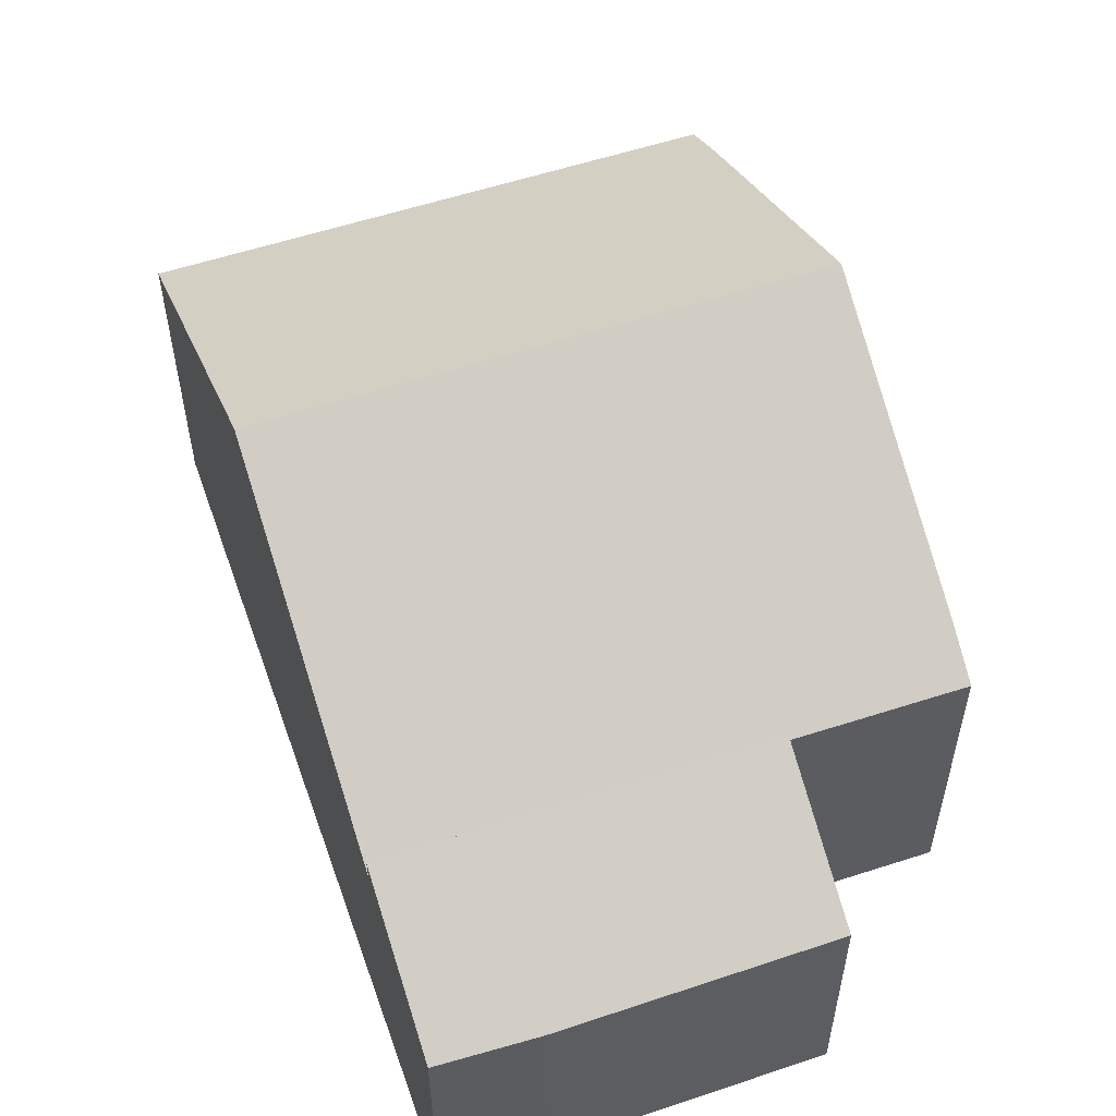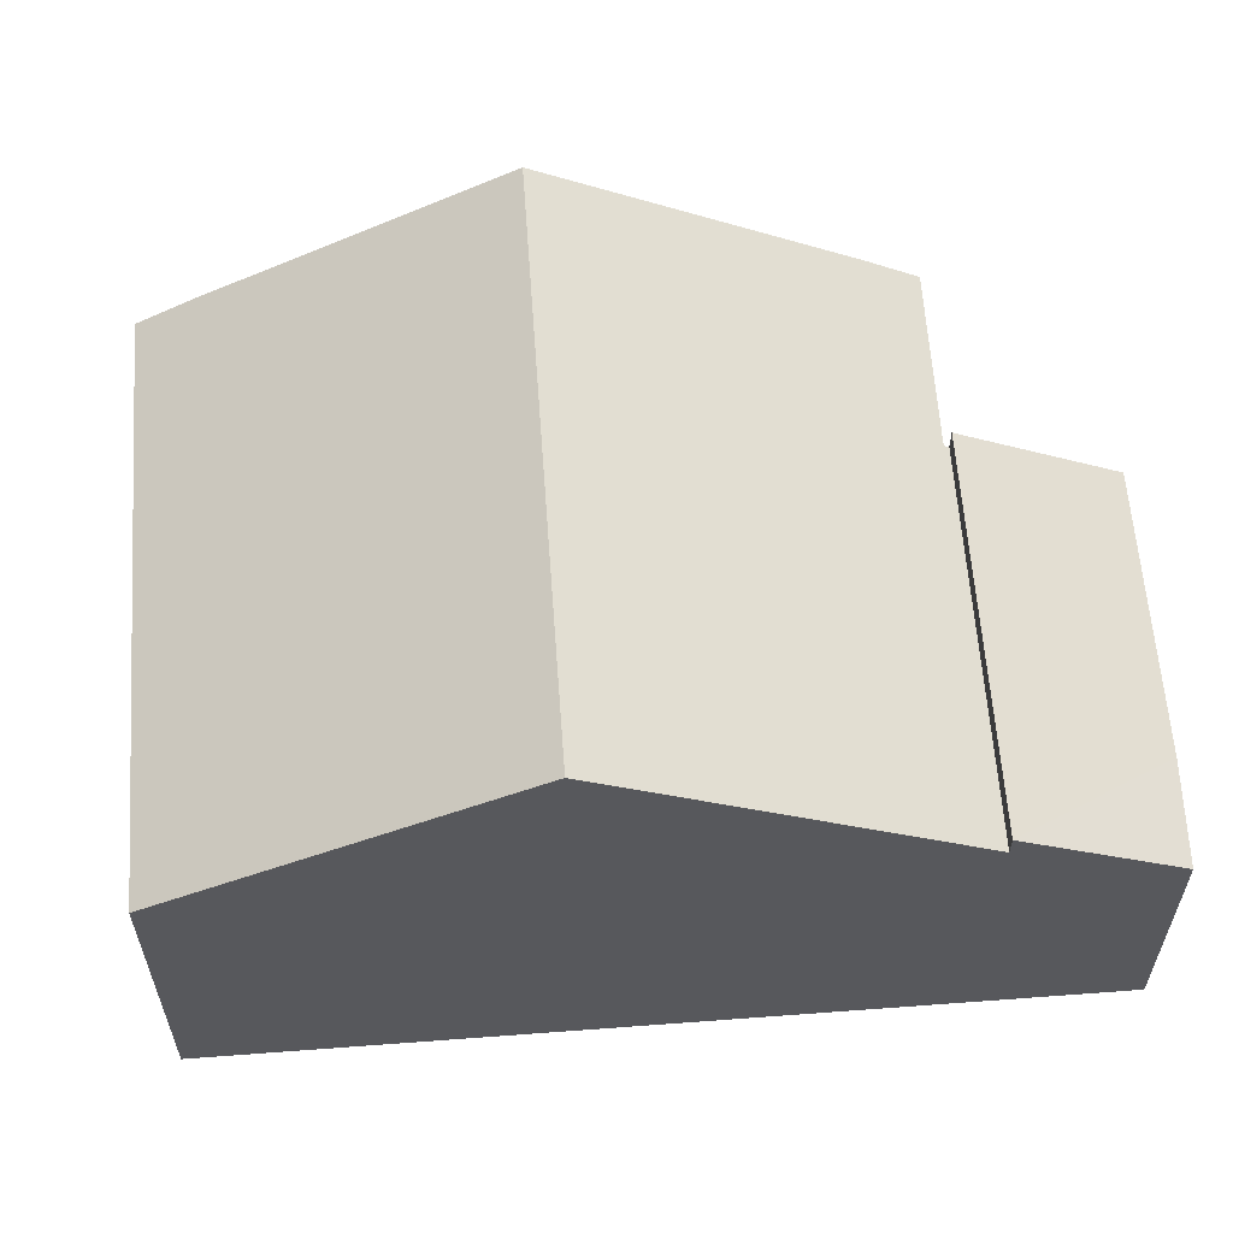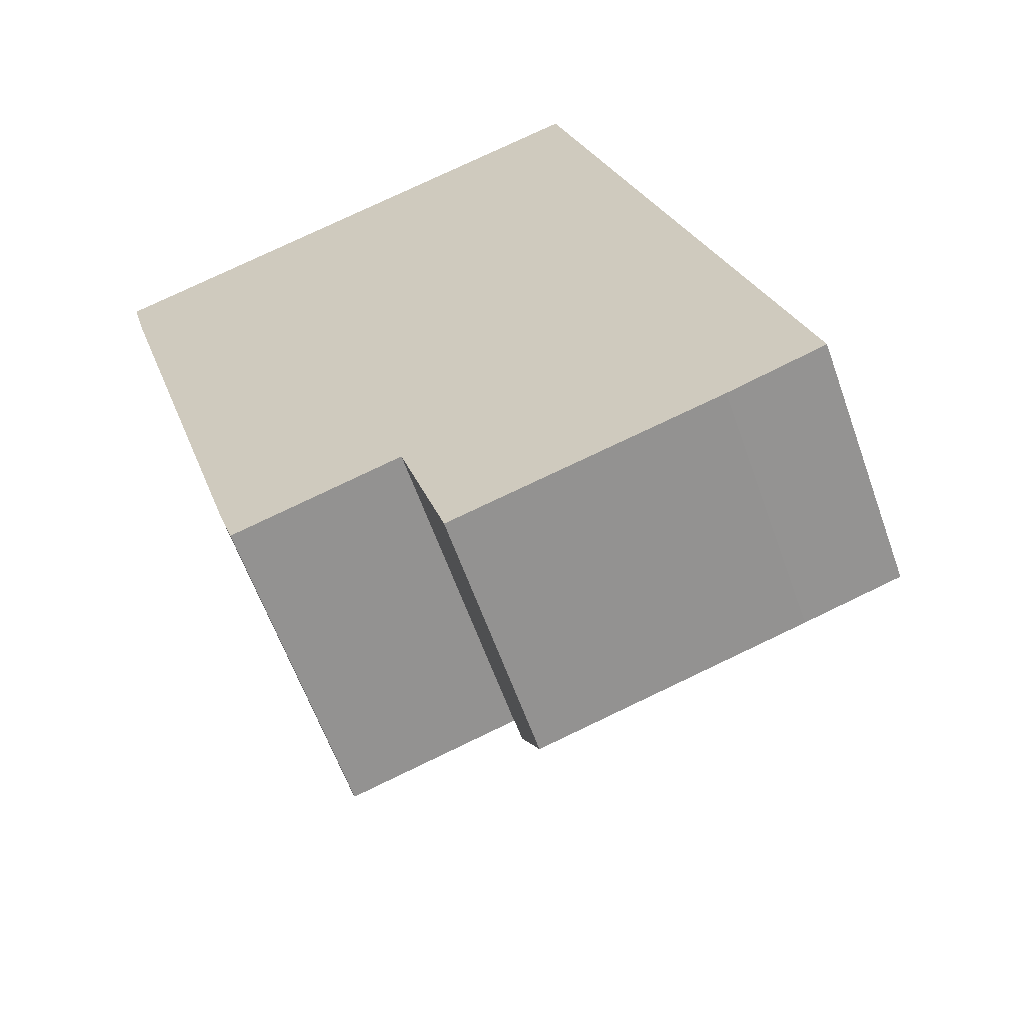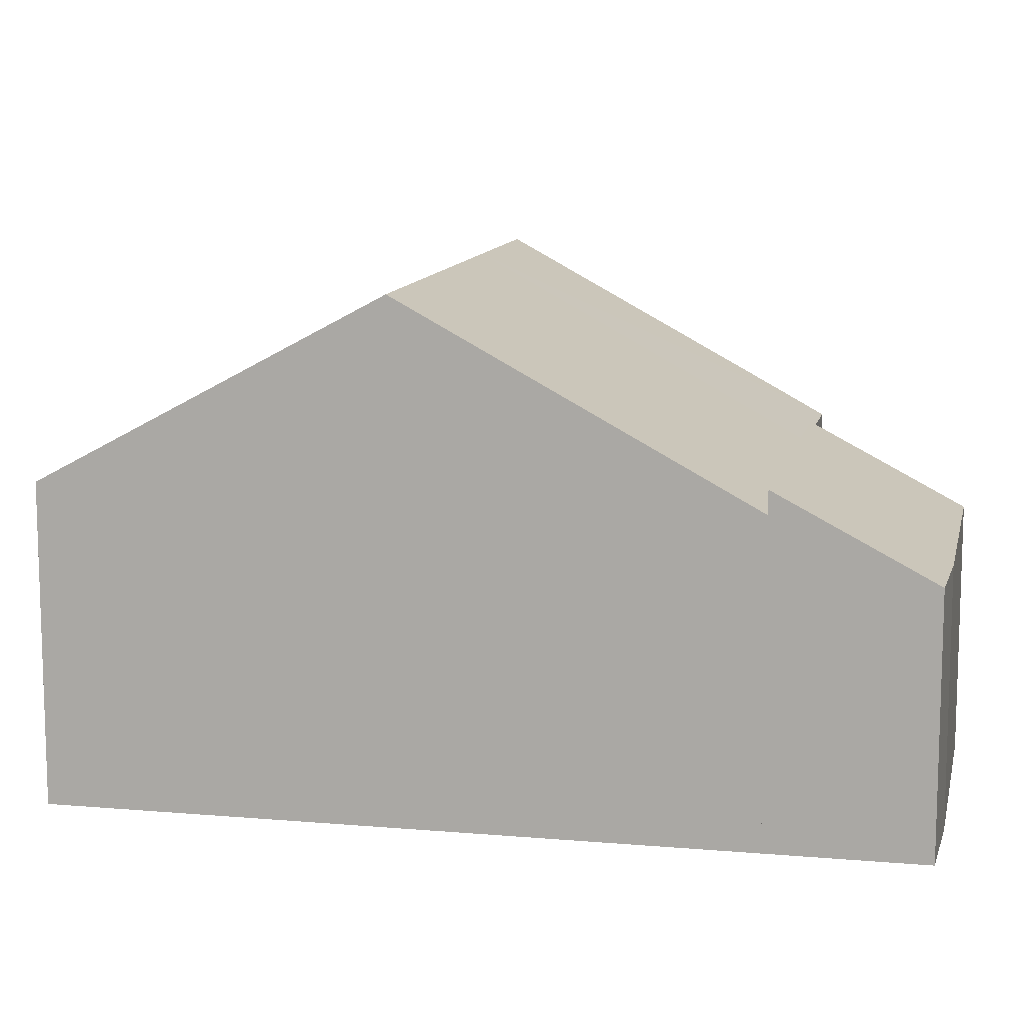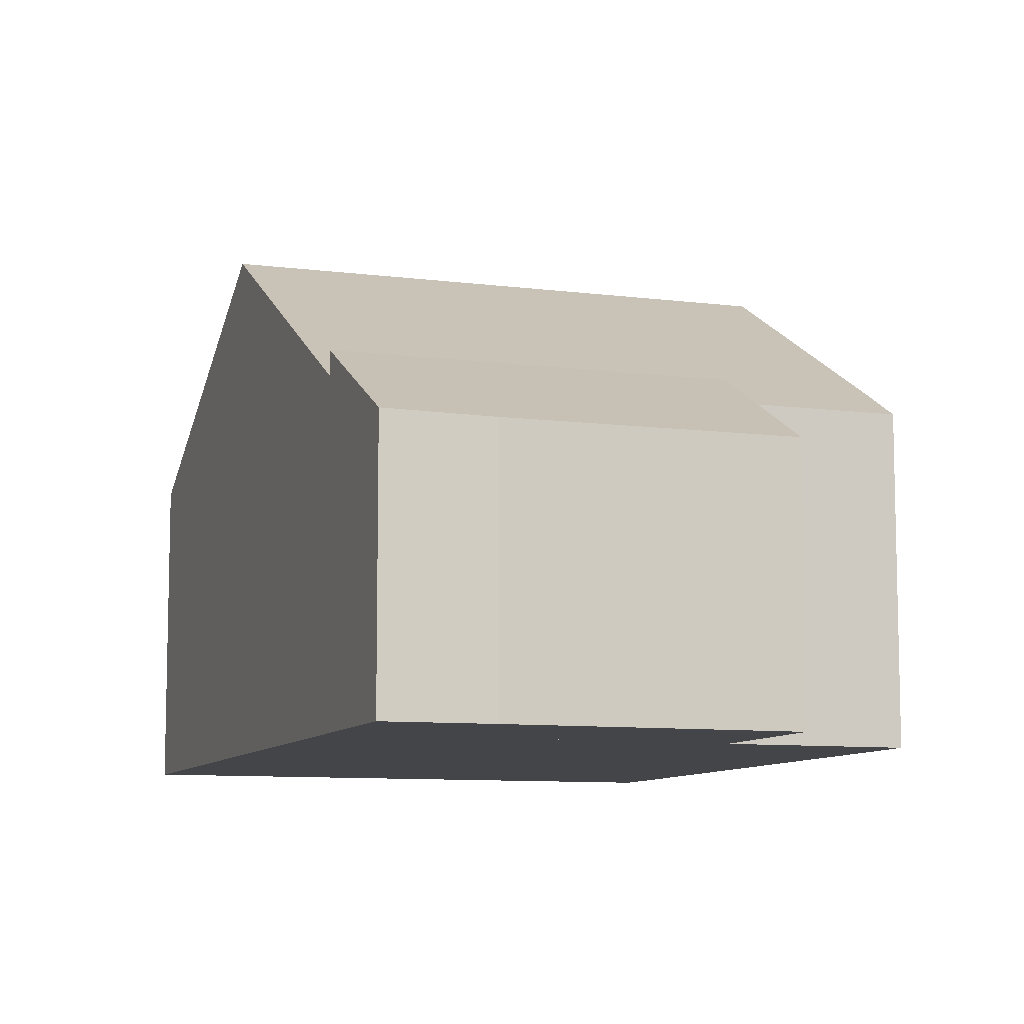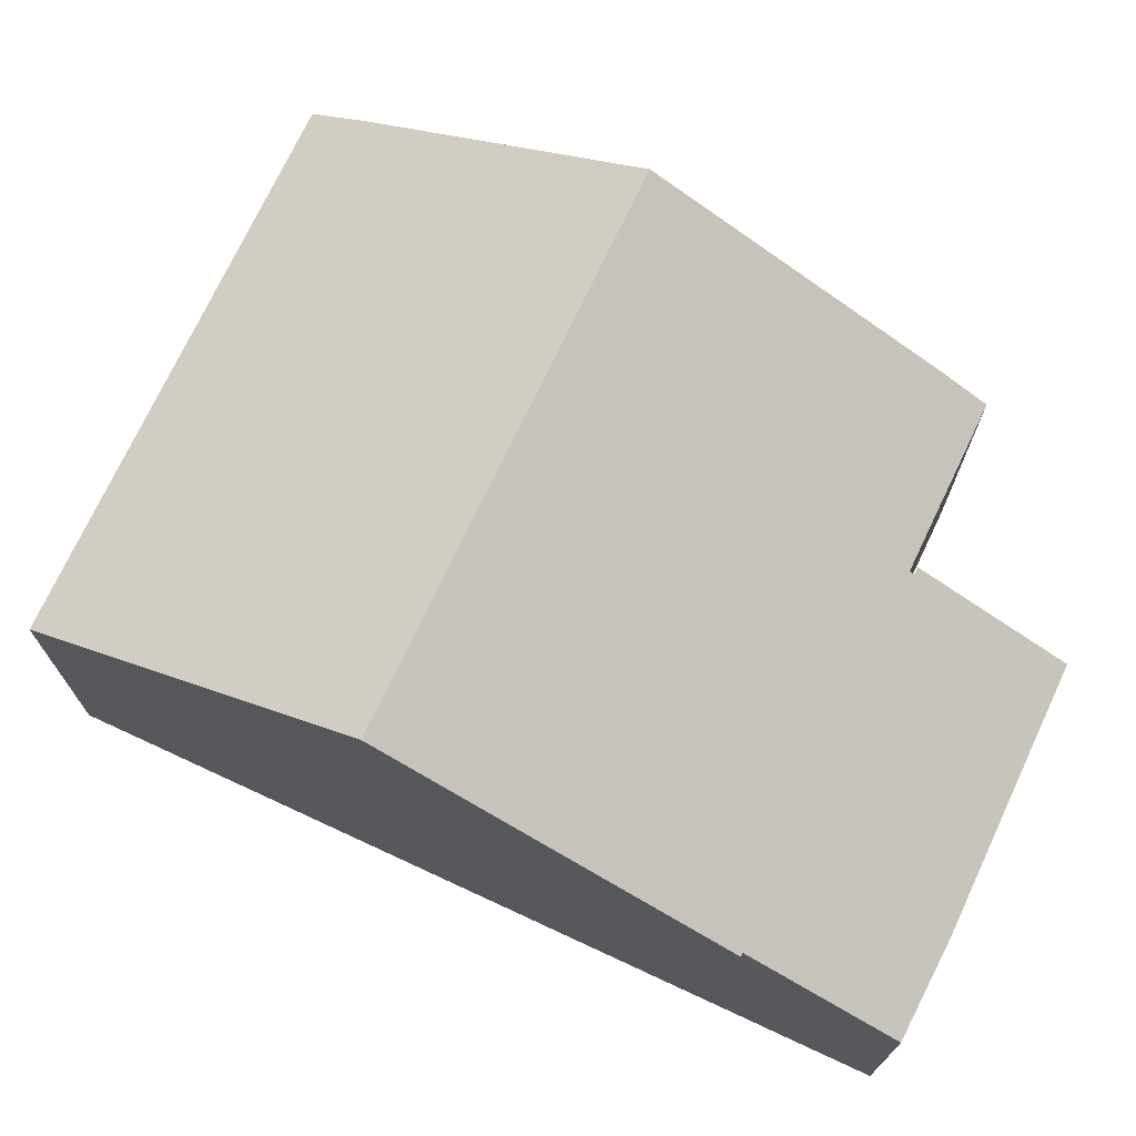
<metadata>
{"format":"obj","ext":"obj","renderer":"f3d","projection":"perspective","resolution":1024,"background":"white","views":[{"elev":56.5,"azim":144.0,"up":"+Y"},{"elev":60.8,"azim":69.0,"up":"+Y"},{"elev":-60.9,"azim":19.5,"up":"+Z"},{"elev":11.5,"azim":85.4,"up":"+Y"},{"elev":-9.1,"azim":144.1,"up":"+Y"},{"elev":73.1,"azim":98.3,"up":"+Y"}]}
</metadata>
<code>
v  5.125 9.802 -5.427
v  10.39 6.189 3.168
v  12.3 9.802 -3.24
v  8.73 6.189 2.661
v  3.215 6.189 0.98
v  1.901 9.802 -6.41
v  0.27 6.757 -1.017
v  0 6.189 3.79e-16
v  7.172 6.135 -11.9
v  14.24 6.135 -9.743
v  7.144 6.188 -11.8
v  7.036 6.188 -11.84
v  3.868 6.179 -12.82
v  3.555 6.714 -11.88
v  0 0 0
v  10.39 -1.94e-16 3.168
v  3.215 -6.001e-17 0.98
v  8.73 -1.629e-16 2.661
v  12.3 1.984e-16 -3.24
v  14.24 5.966e-16 -9.743
v  7.172 7.285e-16 -11.9
v  7.144 7.228e-16 -11.8
v  3.868 7.851e-16 -12.82
v  7.036 7.248e-16 -11.84
v  3.555 7.274e-16 -11.88
v  1.901 3.925e-16 -6.41
v  0.27 6.227e-17 -1.017
v  7.172 6.575 -11.9
v  13.23 4.955 -13.31
v  8.061 4.963 -14.86
v  14.24 6.585 -9.743
v  15.11 4.994 -12.67
v  15.11 7.756e-16 -12.67
v  13.23 8.152e-16 -13.31
v  8.061 9.097e-16 -14.86
g defaultobject
f 1 2 3
f 2 1 4
f 4 1 5
f 5 1 6
f 5 6 7
f 5 7 8
f 9 3 10
f 3 9 11
f 3 11 1
f 1 11 12
f 1 12 13
f 1 13 6
f 6 13 14
f 15 5 8
f 5 15 4
f 4 15 2
f 2 15 16
f 16 15 17
f 16 17 18
f 16 3 2
f 3 16 10
f 10 16 19
f 10 19 20
f 20 9 10
f 9 20 21
f 22 12 11
f 12 22 13
f 13 22 23
f 23 22 24
f 9 22 11
f 22 9 21
f 13 25 14
f 25 13 23
f 25 6 14
f 6 25 7
f 7 25 26
f 7 26 27
f 27 8 7
f 8 27 15
f 20 22 21
f 22 20 26
f 26 20 27
f 27 20 19
f 27 19 15
f 15 19 17
f 17 19 18
f 18 19 16
f 24 25 23
f 25 24 26
f 26 24 22
f 28 29 30
f 29 28 31
f 29 31 32
f 28 20 31
f 20 28 21
f 20 32 31
f 32 20 33
f 33 29 32
f 29 33 34
f 29 35 30
f 35 29 34
f 30 21 28
f 21 30 35
f 35 20 21
f 20 35 34
f 20 34 33

</code>
